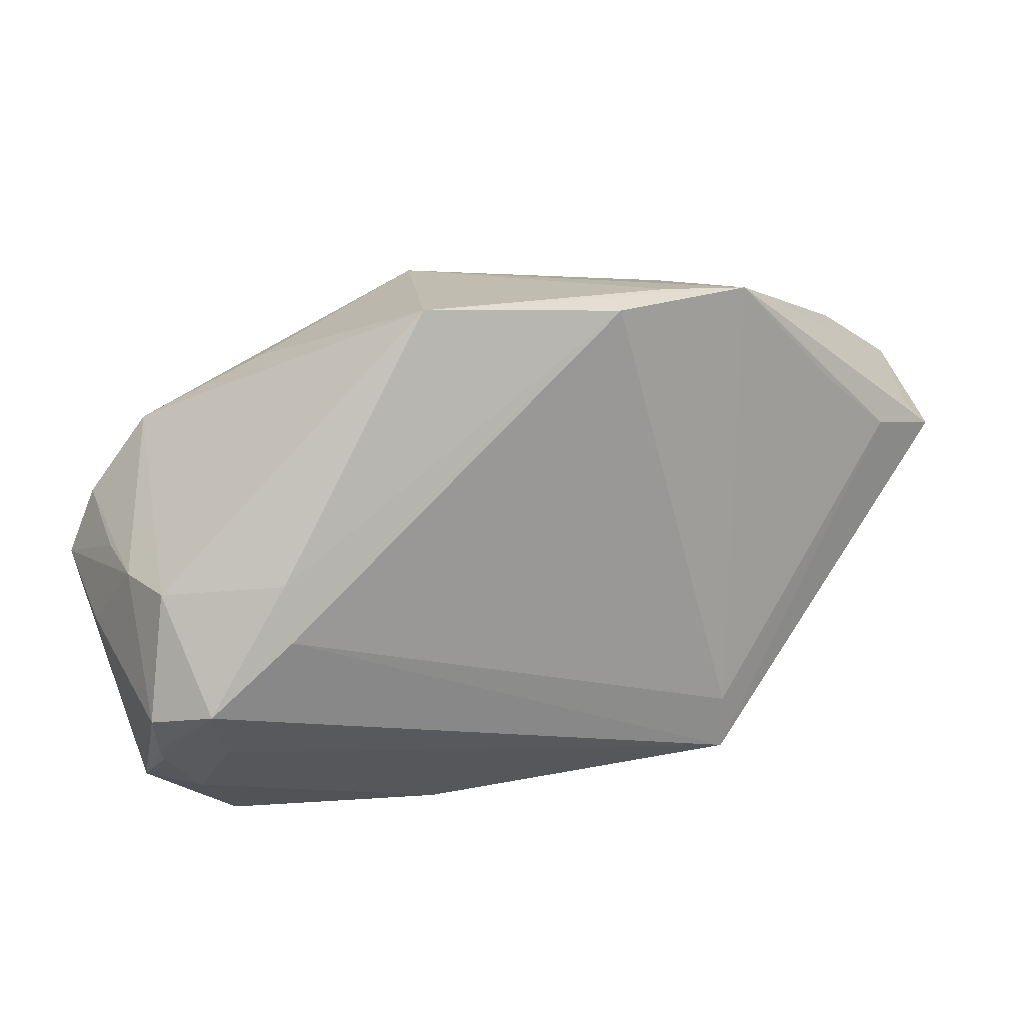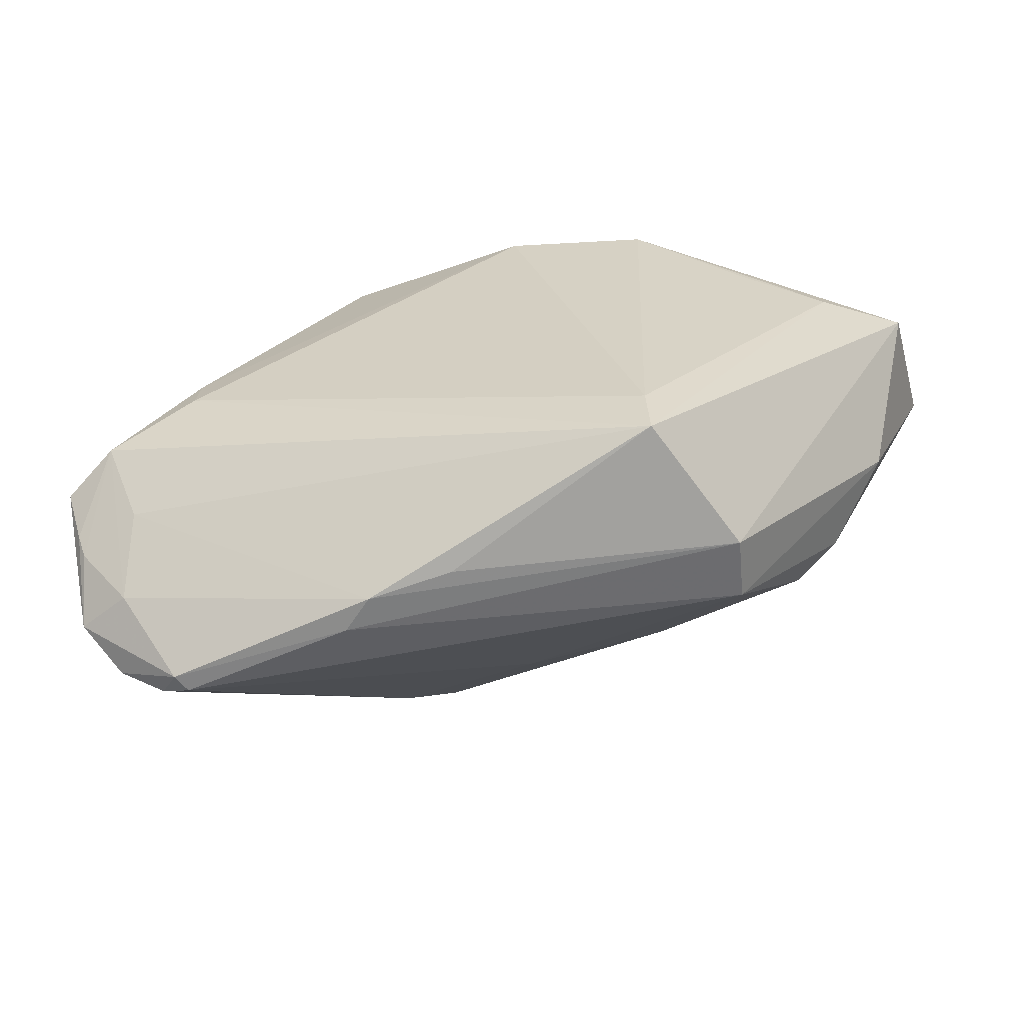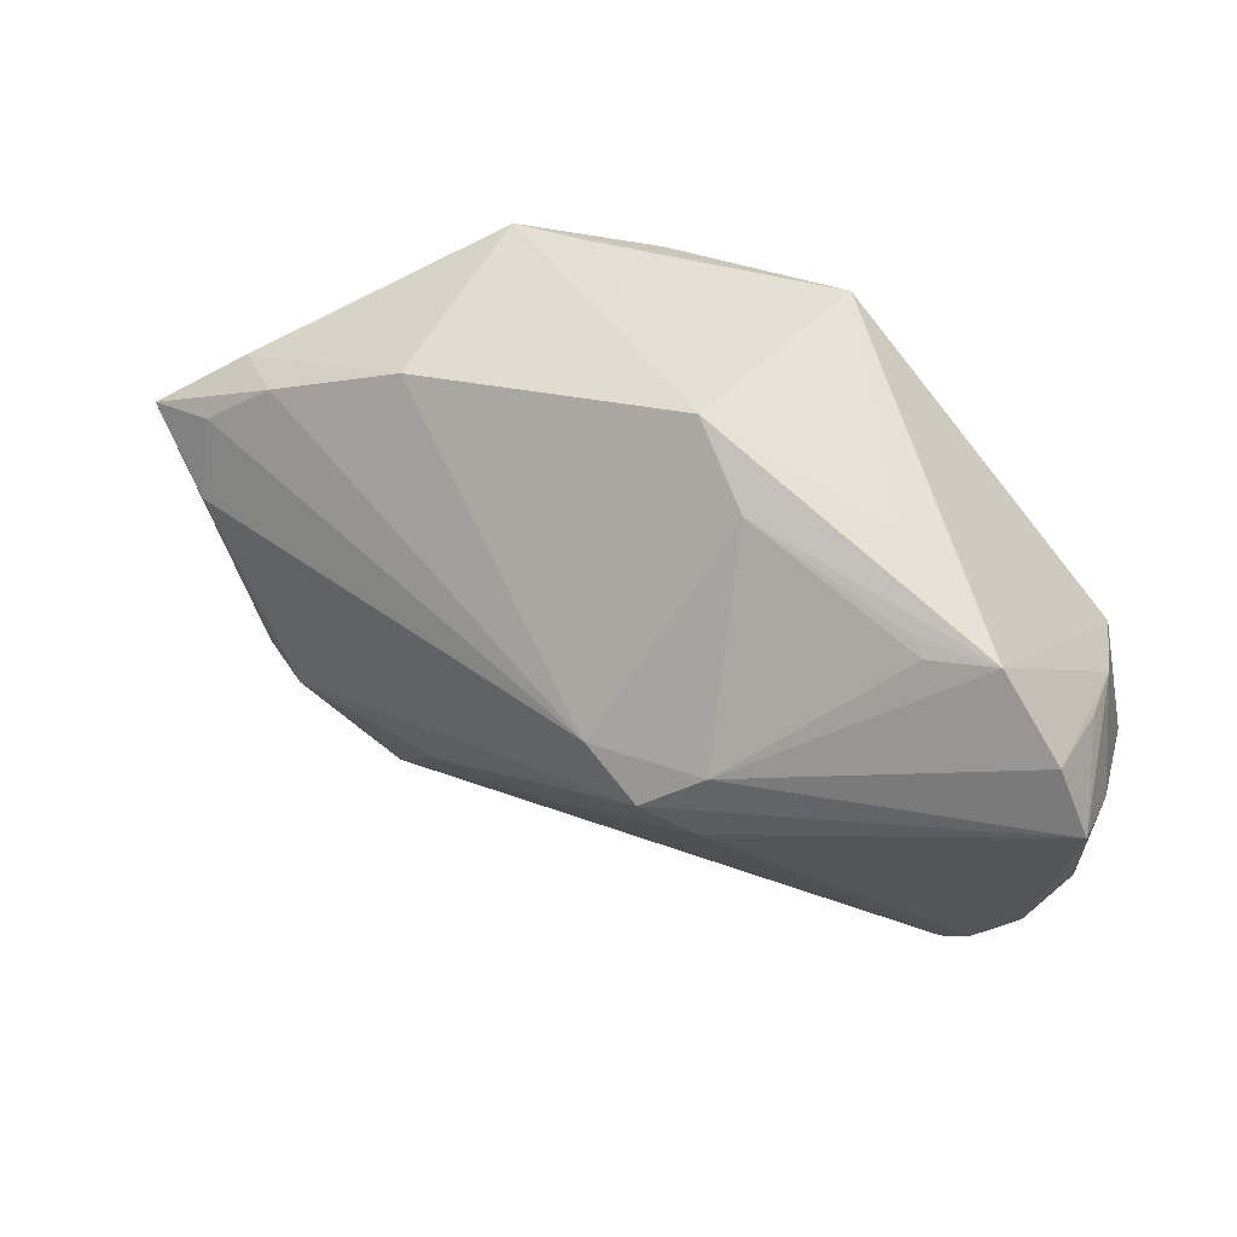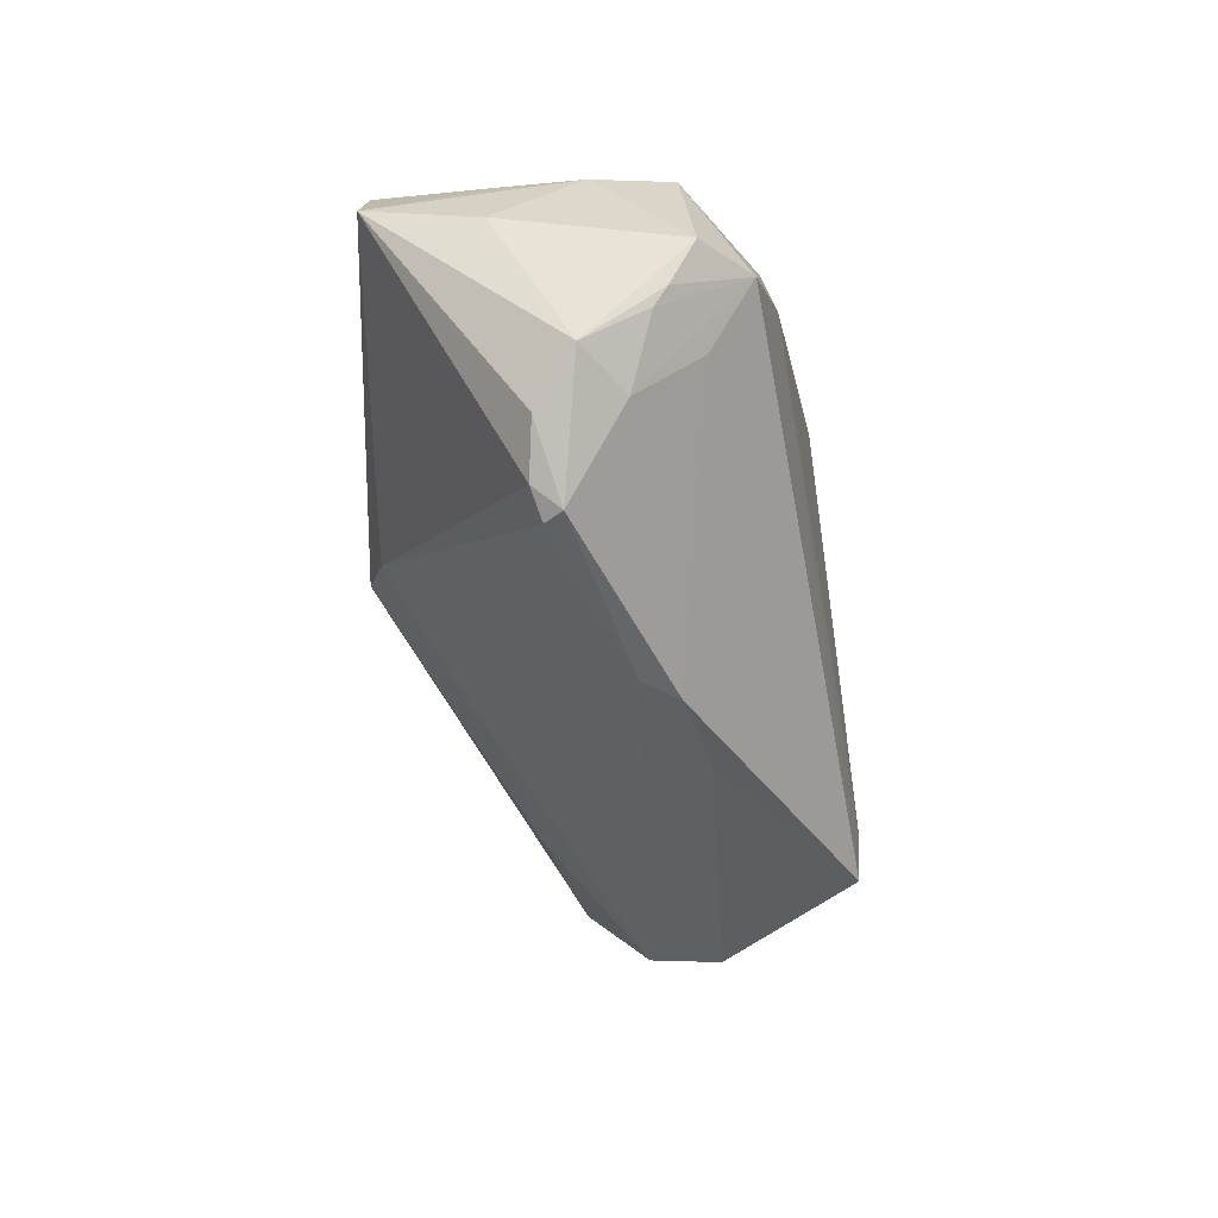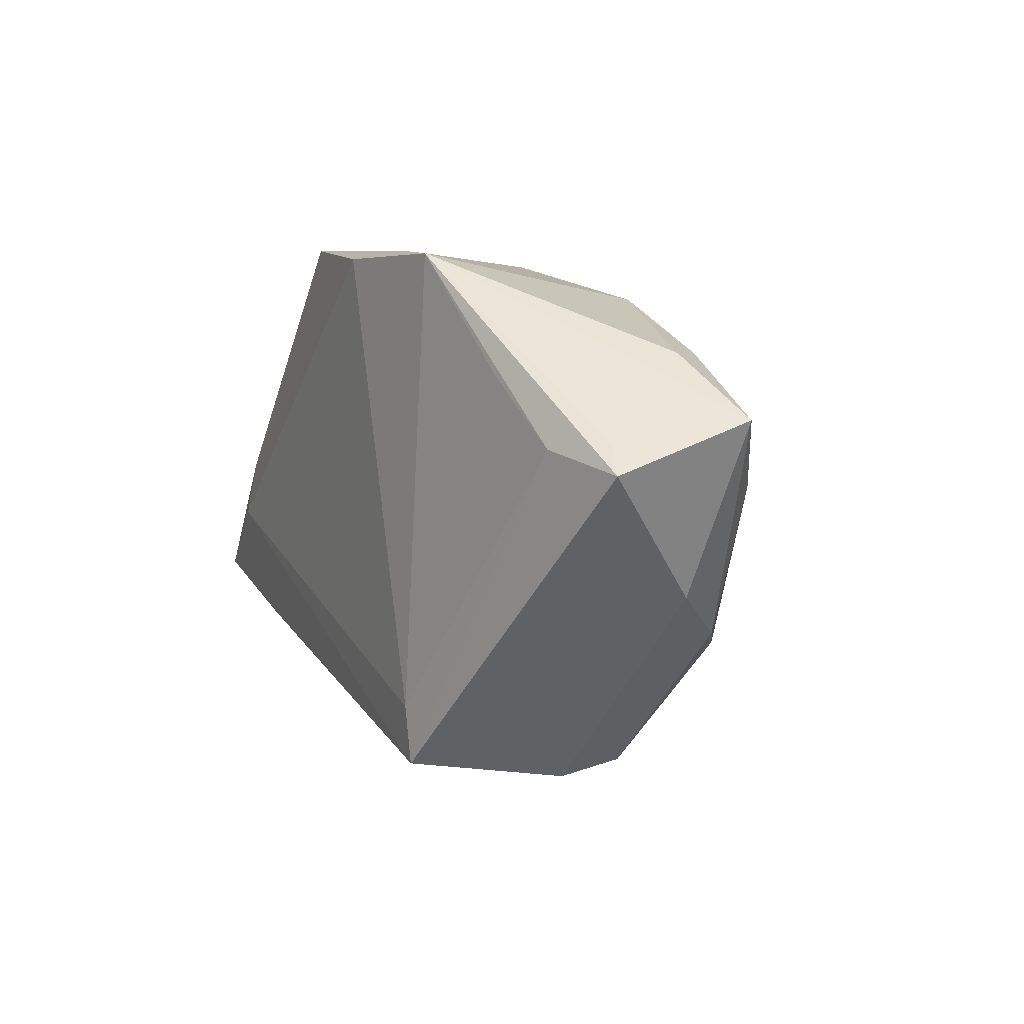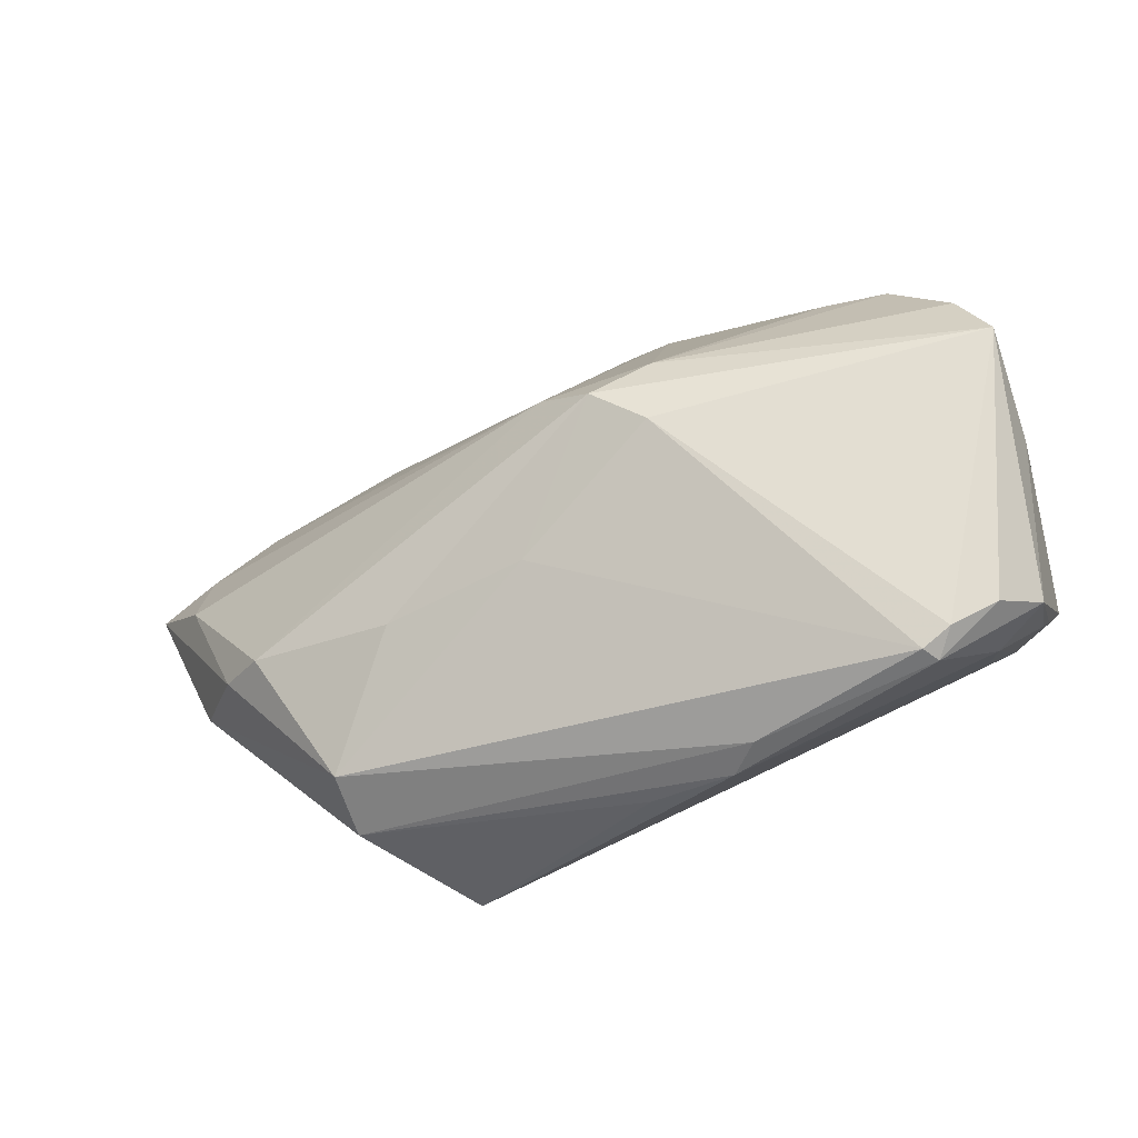
<metadata>
{"format":"obj","ext":"obj","renderer":"f3d","projection":"perspective","resolution":1024,"background":"white","views":[{"elev":20.9,"azim":158.5,"up":"+Y"},{"elev":-60.8,"azim":-170.7,"up":"+Y"},{"elev":34.8,"azim":22.0,"up":"+Y"},{"elev":-50.4,"azim":100.5,"up":"+Y"},{"elev":6.9,"azim":-116.3,"up":"+Y"},{"elev":-56.2,"azim":21.4,"up":"+Y"}]}
</metadata>
<code>
v -0.01615 -0.0153 0.009984
v -0.01827 -0.02464 -0.02142
v 0.004741 0.0003187 0.0203
v 0.03695 0.01663 0.007288
v -0.04911 0.009454 -0.01295
v 0.01389 -0.03115 -0.009201
v 0.01589 -0.008229 0.01922
v 0.0365 -0.03133 -0.002998
v -0.0438 -0.003949 -0.001908
v -0.02541 -0.02497 0.0005202
v 0.03397 0.003572 -0.02063
v -0.04067 0.01149 -0.01619
v -0.03196 0.01861 -0.01784
v 0.03855 -0.02986 -0.0004629
v -0.0106 0.03119 -0.01859
v 0.04782 0.004704 0.01333
v 0.01066 -0.00435 0.02191
v 0.04824 0.002389 0.001105
v 0.04596 0.002192 -0.01479
v 0.01697 0.03133 -0.01774
v 0.04732 -0.0232 -0.006076
v 0.004763 -0.02991 -0.01037
v -0.0207 0.02579 0.004176
v 0.02886 0.02137 0.005429
v 0.01696 -0.03133 -0.005858
v 0.03369 -0.002454 -0.02191
v 0.03322 0.01479 0.01265
v 0.03541 -0.03133 -0.001066
v 0.04823 -0.01166 -0.01653
v -0.04332 0.01545 0.0035
v 0.05088 -0.002435 0.01319
v -0.05088 0.01451 0.001047
v -0.04371 0.006998 0.005308
v 0.01628 0.02216 0.01059
v -0.01964 0.03087 -0.02002
v 0.0479 0.001864 -0.006881
v 0.01041 0.02933 0.006564
v -0.01801 -0.0183 -0.02191
v -0.003928 0.03028 -0.02191
v -0.02585 -0.02602 -0.006668
v -0.0374 -0.009143 0.00516
v 0.05045 -0.00638 0.001563
v 0.04001 -0.01715 -0.01594
v 0.04261 -0.01022 -0.02084
v 0.04143 0.01337 0.01228
v -0.03245 -0.01121 0.008232
v -0.04104 0.02078 -0.001576
v 0.04169 -0.02406 -0.009501
v 0.01716 -0.000189 0.02067
v -0.0003331 -0.01507 0.01216
v -0.04638 0.0123 -0.01204
v 0.04643 -0.01851 -0.01236
v 0.03447 0.01317 0.01341
v 0.04705 -0.0165 -0.01375
v -0.03575 0.02048 0.003576
v 0.04347 -0.02682 -0.00162
f 43 2 44
f 56 21 31
f 8 21 56
f 45 19 20
f 11 19 44
f 20 19 11
f 11 39 20
f 31 21 42
f 44 19 29
f 29 42 21
f 2 43 6
f 1 17 46
f 46 10 1
f 1 50 17
f 10 50 1
f 41 10 46
f 9 10 41
f 12 2 5
f 44 2 26
f 26 11 44
f 39 11 26
f 2 12 38
f 38 12 13
f 38 26 2
f 39 26 38
f 49 17 31
f 33 41 46
f 35 12 5
f 13 12 35
f 35 38 13
f 39 38 35
f 20 39 35
f 25 6 8
f 40 25 10
f 6 25 40
f 40 10 9
f 5 2 40
f 40 9 5
f 8 56 14
f 14 56 31
f 36 29 19
f 42 29 36
f 19 45 36
f 31 42 36
f 36 18 31
f 16 49 31
f 45 49 16
f 31 18 16
f 16 36 45
f 18 36 16
f 54 29 21
f 21 52 54
f 44 29 54
f 54 52 44
f 48 21 8
f 48 52 21
f 8 6 48
f 48 6 43
f 48 43 44
f 44 52 48
f 46 17 3
f 3 33 46
f 17 49 3
f 9 41 32
f 41 33 32
f 5 9 32
f 20 37 24
f 24 37 45
f 20 35 15
f 15 37 20
f 35 37 15
f 45 37 34
f 34 3 49
f 37 3 34
f 28 25 8
f 10 25 28
f 8 14 28
f 28 50 10
f 2 6 22
f 22 40 2
f 6 40 22
f 30 3 55
f 33 3 30
f 55 32 30
f 30 32 33
f 55 3 23
f 23 3 37
f 23 37 35
f 51 35 5
f 5 32 51
f 51 32 35
f 47 32 55
f 35 32 47
f 55 23 47
f 47 23 35
f 4 45 20
f 20 24 4
f 4 24 45
f 53 49 45
f 53 34 49
f 7 28 14
f 31 17 7
f 7 14 31
f 17 50 7
f 50 28 7
f 45 34 27
f 27 53 45
f 34 53 27

</code>
